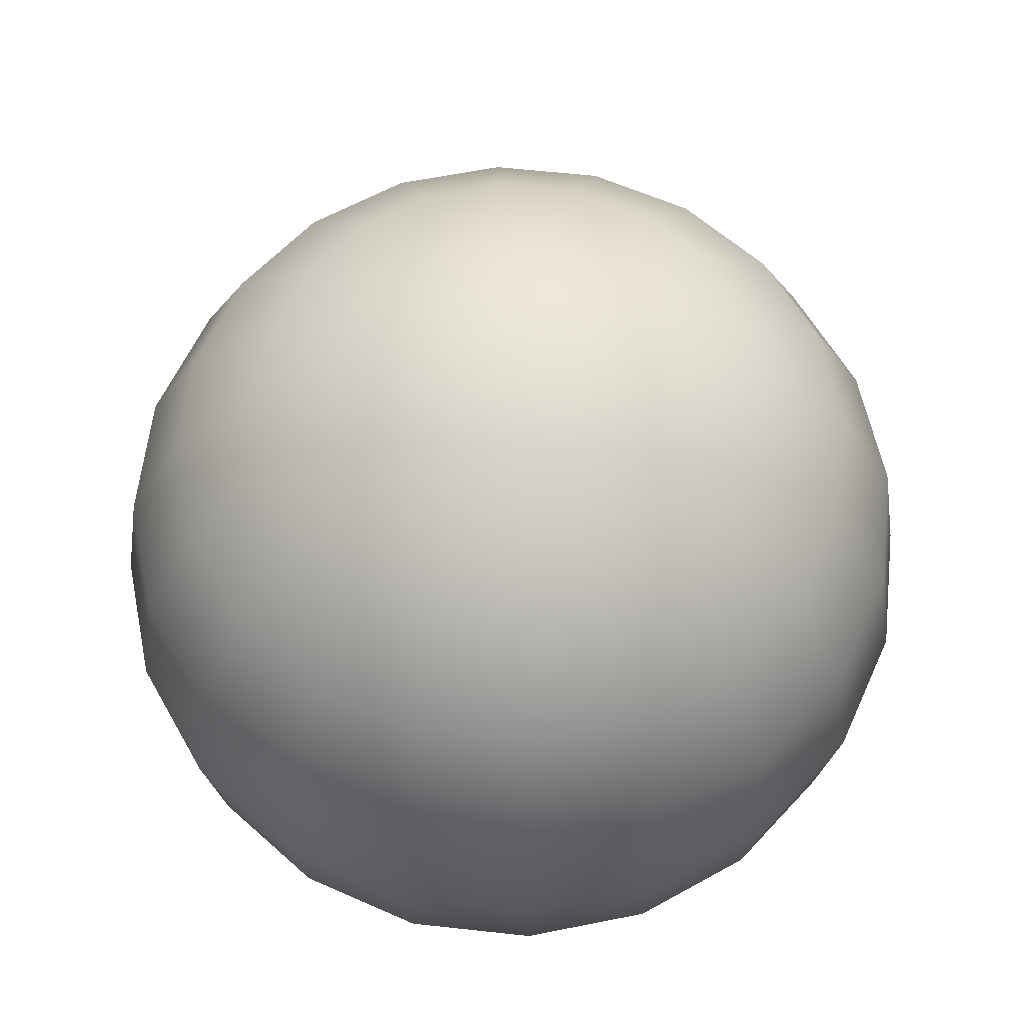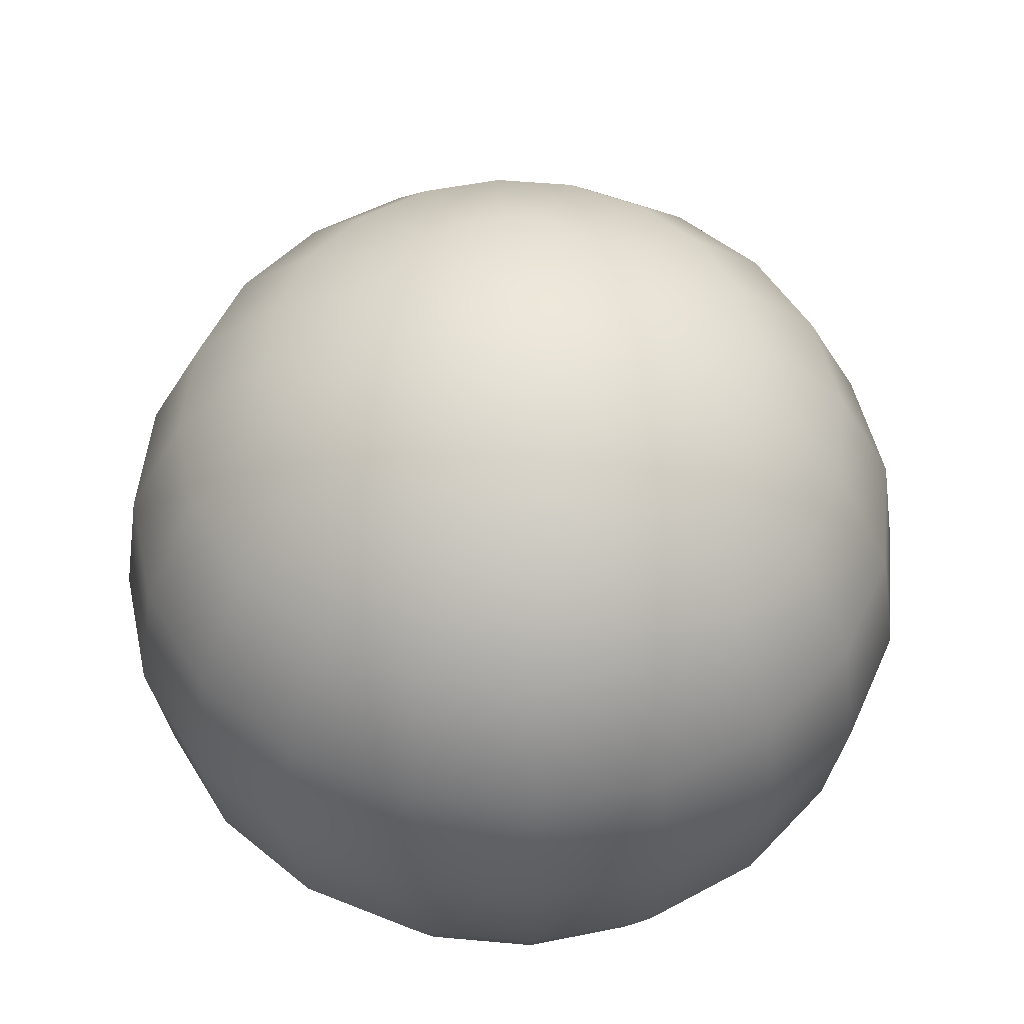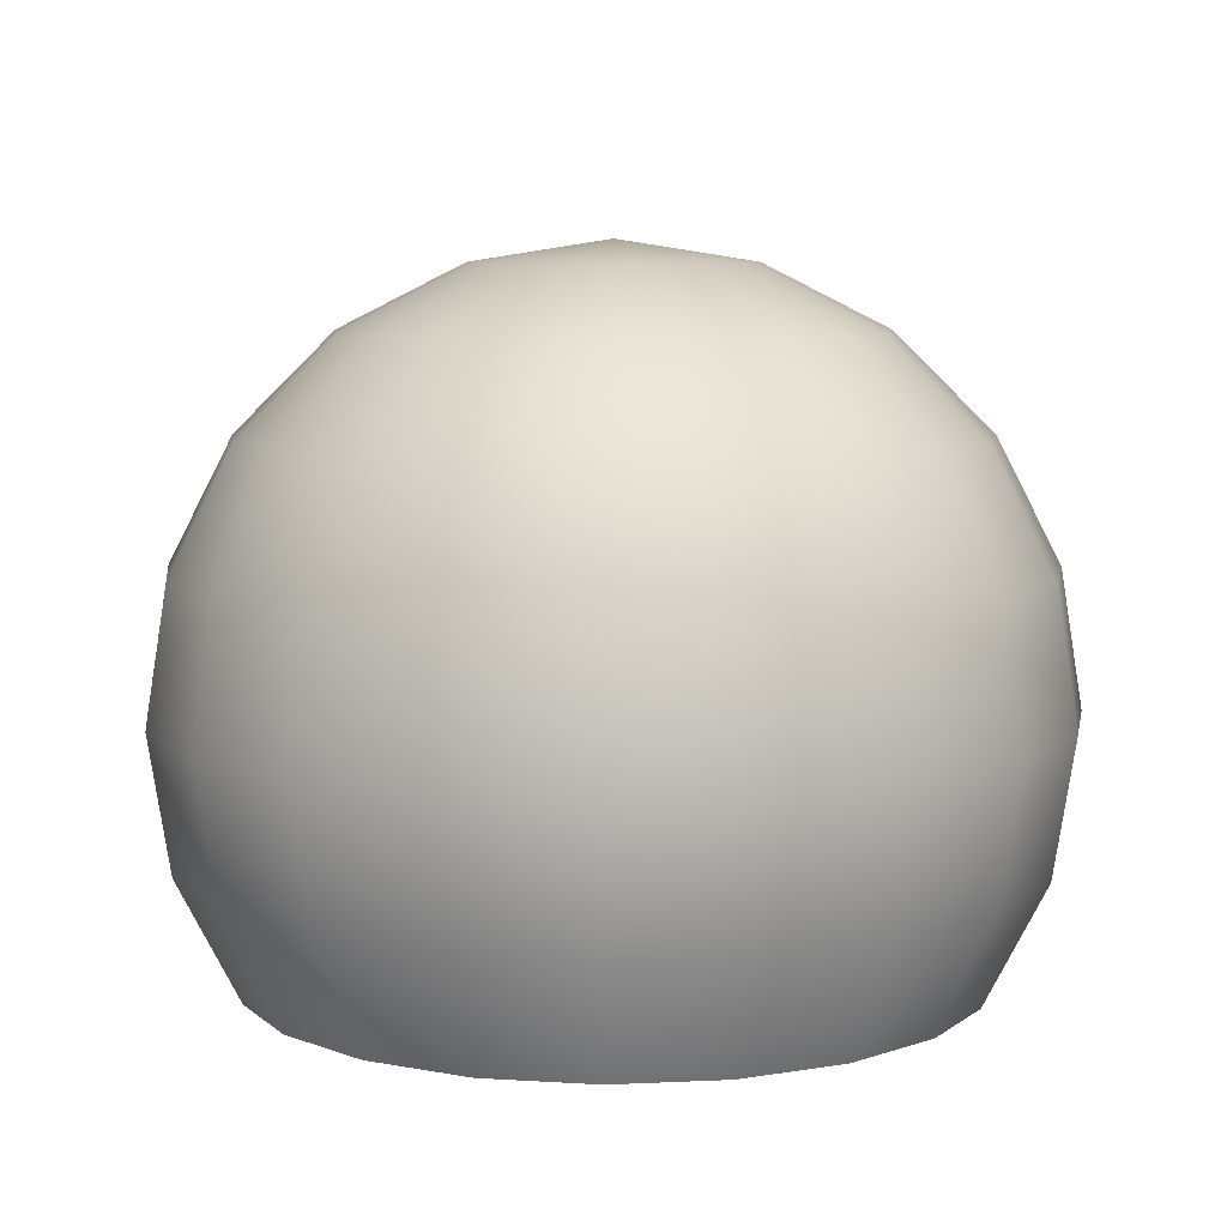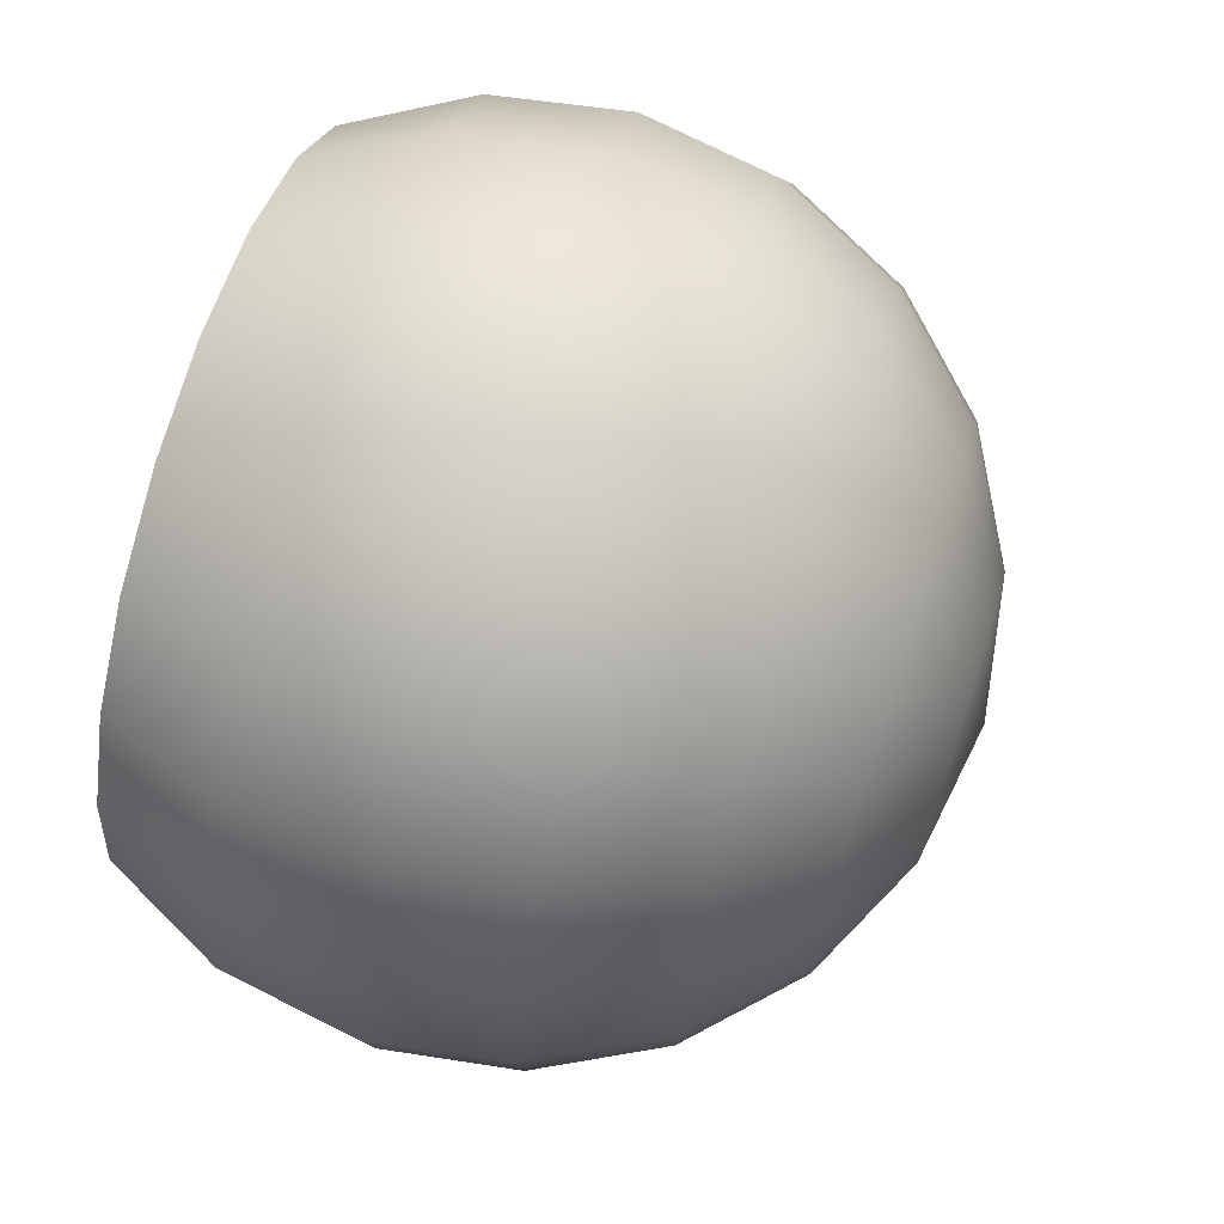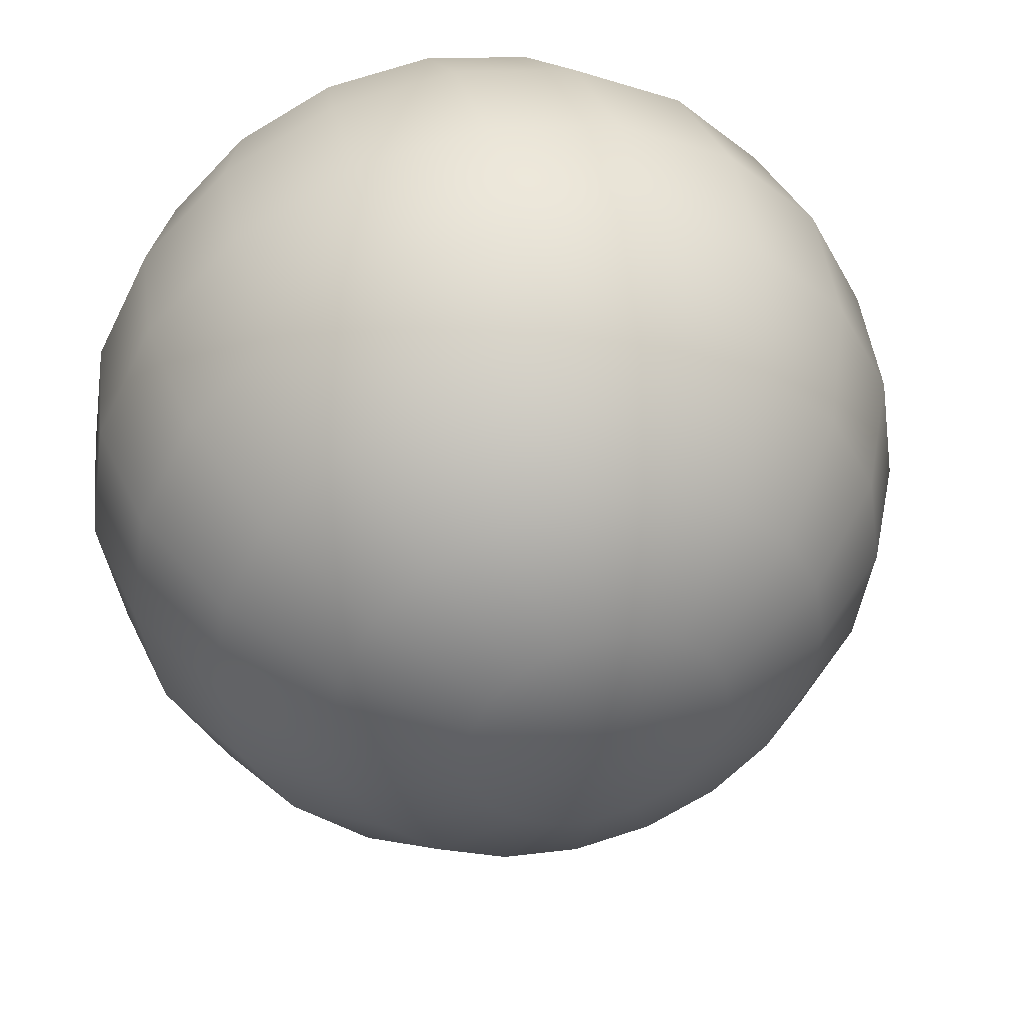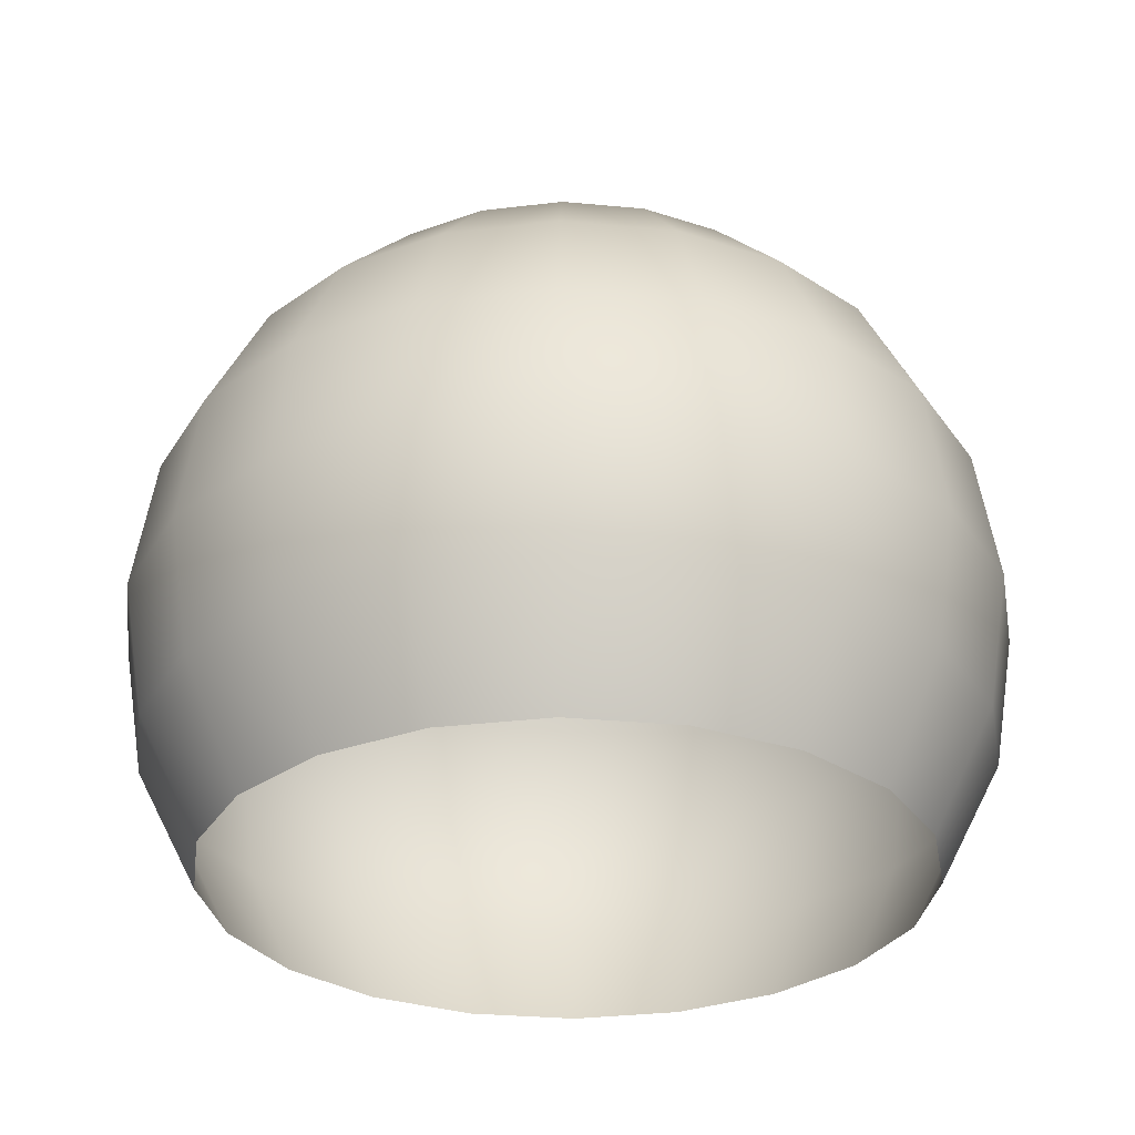
<metadata>
{"format":"obj","ext":"obj","renderer":"f3d","projection":"perspective","resolution":1024,"background":"white","views":[{"elev":60.4,"azim":123.4,"up":"+Y"},{"elev":51.1,"azim":176.6,"up":"+Y"},{"elev":7.6,"azim":37.3,"up":"+Y"},{"elev":69.8,"azim":107.8,"up":"+Z"},{"elev":43.8,"azim":164.8,"up":"+Z"},{"elev":-29.9,"azim":-106.8,"up":"+Y"}]}
</metadata>
<code>
o SimpleSphere02_1_1/SimpleSphere02_1/mesh1/mesh1-geometry#mesh1-geometry
v -0.001927 0.04778 -0.04542
v -0.001927 0.05464 -0.002102
v 0.01146 0.04778 -0.0433
v -0.01531 0.04778 -0.0433
v 0.02354 0.04778 -0.03715
v 0.02354 0.02787 -0.08047
v -0.02739 0.02787 -0.08047
v -0.02739 0.04778 -0.03715
v 0.03312 0.04778 -0.02757
v 0.04651 0.02787 -0.06877
v -0.001927 0.02787 -0.0845
v -0.05036 0.02787 -0.06877
v -0.03698 0.04778 -0.02757
v 0.03927 0.04778 -0.01549
v 0.06474 0.02787 -0.05054
v -0.001927 -0.003147 -0.1155
v 0.06474 -0.003147 -0.09386
v -0.03698 -0.003147 -0.11
v -0.06859 -0.003147 -0.09386
v -0.06859 0.02787 -0.05054
v -0.04313 0.04778 -0.01549
v 0.0414 0.04778 -0.002102
v 0.07644 0.02787 -0.02757
v 0.08983 -0.003147 -0.06877
v 0.03312 -0.003147 -0.11
v -0.09369 -0.003147 -0.06877
v -0.0803 0.02787 -0.02757
v -0.04525 0.04778 -0.002102
v 0.03927 0.04778 0.01129
v 0.1059 -0.003147 -0.03715
v -0.001927 -0.04223 -0.1354
v -0.04313 -0.04223 -0.1289
v 0.03927 -0.04223 -0.1289
v 0.1059 -0.04223 -0.08047
v -0.0803 -0.04223 -0.11
v -0.1098 -0.003147 -0.03715
v -0.08433 0.02787 -0.002102
v -0.04313 0.04778 0.01129
v 0.03312 0.04778 0.02336
v 0.08048 0.02787 -0.002102
v 0.1115 -0.003147 -0.002102
v 0.1249 -0.04223 -0.0433
v 0.07644 -0.04223 -0.11
v -0.1098 -0.04223 -0.08047
v -0.1153 -0.003147 -0.002102
v -0.03698 0.04778 0.02336
v 0.02354 0.04778 0.03295
v 0.07644 0.02787 0.02336
v 0.1314 -0.04223 -0.002102
v -0.001927 -0.08555 -0.1423
v -0.04525 -0.08555 -0.1354
v 0.0414 -0.08555 -0.1354
v 0.08048 -0.08555 -0.1155
v 0.1314 -0.08555 -0.04542
v -0.08433 -0.08555 -0.1155
v -0.1287 -0.04223 -0.0433
v -0.0803 0.02787 0.02336
v -0.02739 0.04778 0.03295
v 0.01146 0.04778 0.0391
v 0.06474 0.02787 0.04633
v 0.1059 -0.003147 0.03295
v 0.1249 -0.04223 0.0391
v 0.1383 -0.08555 -0.002102
v 0.1115 -0.08555 -0.0845
v -0.1153 -0.08555 -0.0845
v -0.1353 -0.04223 -0.002102
v -0.1098 -0.003147 0.03295
v -0.06859 0.02787 0.04633
v -0.01531 0.04778 0.0391
v -0.001927 0.04778 0.04122
v 0.04651 0.02787 0.06456
v 0.1314 -0.08555 0.04122
v 0.03927 -0.1289 -0.1289
v -0.04313 -0.1289 -0.1289
v 0.07644 -0.1289 -0.11
v 0.1059 -0.1289 -0.08047
v 0.1249 -0.1289 -0.0433
v 0.1314 -0.1289 -0.002102
v -0.0803 -0.1289 -0.11
v -0.1098 -0.1289 -0.08047
v -0.1353 -0.08555 -0.04542
v -0.1287 -0.04223 0.0391
v -0.05036 0.02787 0.06456
v 0.02354 0.02787 0.07627
v 0.08983 -0.003147 0.06456
v 0.1115 -0.08555 0.0803
v 0.1249 -0.1289 0.0391
v -0.001927 -0.1289 -0.1354
v -0.1421 -0.08555 -0.002102
v -0.1353 -0.08555 0.04122
v -0.09369 -0.003147 0.06456
v -0.02739 0.02787 0.07627
v -0.001927 0.02787 0.0803
v 0.06474 -0.003147 0.08966
v 0.1059 -0.04223 0.07627
v 0.03312 -0.168 -0.11
v 0.06474 -0.168 -0.09386
v -0.03698 -0.168 -0.11
v -0.06859 -0.168 -0.09386
v 0.08983 -0.168 -0.06877
v 0.1059 -0.168 -0.03715
v 0.1115 -0.168 -0.002102
v 0.1059 -0.168 0.03295
v -0.1287 -0.1289 -0.0433
v -0.1153 -0.08555 0.0803
v -0.1098 -0.04223 0.07627
v -0.06859 -0.003147 0.08966
v -0.001927 -0.003147 0.1113
v 0.03312 -0.003147 0.1058
v 0.07644 -0.04223 0.1058
v 0.1059 -0.1289 0.07627
v -0.001927 -0.168 -0.1155
v 0.08983 -0.168 0.06456
v -0.09369 -0.168 -0.06877
v -0.1353 -0.1289 -0.002102
v -0.1287 -0.1289 0.0391
v -0.0803 -0.04223 0.1058
v -0.03698 -0.003147 0.1058
v 0.03927 -0.04223 0.1247
v 0.08048 -0.08555 0.1113
v -0.1098 -0.168 -0.03715
v -0.1098 -0.1289 0.07627
v -0.04313 -0.04223 0.1247
v -0.001927 -0.04223 0.1312
v 0.0414 -0.08555 0.1312
v 0.07644 -0.1289 0.1058
v -0.1153 -0.168 -0.002102
v -0.08433 -0.08555 0.1113
v -0.09369 -0.168 0.06456
v -0.04525 -0.08555 0.1312
v -0.001927 -0.08555 0.1381
v 0.06474 -0.168 0.08966
v -0.1098 -0.168 0.03295
v -0.0803 -0.1289 0.1058
v 0.03927 -0.1289 0.1247
v -0.06859 -0.168 0.08966
v -0.001927 -0.1289 0.1312
v 0.03312 -0.168 0.1058
v -0.04313 -0.1289 0.1247
v -0.03698 -0.168 0.1058
v -0.001927 -0.168 0.1113
f 1 2 3
f 1 4 2
f 3 2 5
f 6 1 3
f 1 7 4
f 4 8 2
f 5 2 9
f 10 3 5
f 1 6 11
f 3 10 6
f 7 1 11
f 12 4 7
f 4 12 8
f 8 13 2
f 9 2 14
f 15 5 9
f 5 15 10
f 6 16 11
f 17 6 10
f 11 18 7
f 7 19 12
f 20 8 12
f 8 20 13
f 13 21 2
f 14 2 22
f 23 9 14
f 9 23 15
f 24 10 15
f 16 6 25
f 18 11 16
f 6 17 25
f 10 24 17
f 19 7 18
f 26 12 19
f 12 26 20
f 27 13 20
f 13 27 21
f 21 28 2
f 2 29 22
f 22 23 14
f 30 15 23
f 15 30 24
f 25 31 16
f 16 32 18
f 17 33 25
f 34 17 24
f 32 19 18
f 35 26 19
f 36 20 26
f 20 36 27
f 37 21 27
f 21 37 28
f 28 38 2
f 2 39 29
f 29 40 22
f 23 22 40
f 23 41 30
f 42 24 30
f 31 25 33
f 32 16 31
f 33 17 43
f 17 34 43
f 24 42 34
f 19 32 35
f 26 35 44
f 44 36 26
f 45 27 36
f 27 45 37
f 37 38 28
f 2 38 46
f 2 47 39
f 39 48 29
f 40 29 48
f 41 23 40
f 49 30 41
f 30 49 42
f 33 50 31
f 31 51 32
f 43 52 33
f 34 53 43
f 54 34 42
f 51 35 32
f 55 44 35
f 36 44 56
f 56 45 36
f 45 57 37
f 38 37 57
f 57 46 38
f 2 46 58
f 2 59 47
f 47 60 39
f 48 39 60
f 61 40 48
f 40 61 41
f 41 62 49
f 63 42 49
f 50 33 52
f 51 31 50
f 52 43 53
f 53 34 64
f 34 54 64
f 42 63 54
f 35 51 55
f 44 55 65
f 65 56 44
f 45 56 66
f 57 45 67
f 46 57 68
f 68 58 46
f 2 58 69
f 2 70 59
f 59 71 47
f 60 47 71
f 60 61 48
f 62 41 61
f 72 49 62
f 49 72 63
f 73 50 52
f 50 74 51
f 75 52 53
f 76 53 64
f 77 64 54
f 78 54 63
f 51 79 55
f 55 80 65
f 56 65 81
f 81 66 56
f 82 45 66
f 45 82 67
f 67 68 57
f 58 68 83
f 83 69 58
f 2 69 70
f 70 84 59
f 71 59 84
f 71 85 60
f 61 60 85
f 85 62 61
f 62 86 72
f 87 63 72
f 50 73 88
f 52 75 73
f 74 50 88
f 79 51 74
f 53 76 75
f 64 77 76
f 54 78 77
f 63 87 78
f 80 55 79
f 80 81 65
f 66 81 89
f 66 90 82
f 82 91 67
f 68 67 91
f 91 83 68
f 69 83 92
f 92 70 69
f 84 70 93
f 84 94 71
f 85 71 94
f 62 85 95
f 86 62 95
f 86 87 72
f 96 88 73
f 97 73 75
f 88 98 74
f 74 99 79
f 100 75 76
f 101 76 77
f 102 77 78
f 103 78 87
f 99 80 79
f 81 80 104
f 104 89 81
f 90 66 89
f 105 82 90
f 91 82 106
f 83 91 107
f 107 92 83
f 70 92 93
f 108 84 93
f 94 84 109
f 110 85 94
f 85 110 95
f 110 86 95
f 87 86 111
f 88 96 112
f 73 97 96
f 75 100 97
f 98 88 112
f 99 74 98
f 76 101 100
f 77 102 101
f 78 103 102
f 87 113 103
f 80 99 114
f 114 104 80
f 89 104 115
f 115 90 89
f 82 105 106
f 116 105 90
f 117 91 106
f 91 117 107
f 92 107 118
f 92 108 93
f 84 108 109
f 119 94 109
f 94 119 110
f 86 110 120
f 120 111 86
f 113 87 111
f 104 114 121
f 121 115 104
f 90 115 116
f 105 117 106
f 105 116 122
f 123 107 117
f 107 123 118
f 108 92 118
f 124 109 108
f 109 124 119
f 125 110 119
f 110 125 120
f 111 120 126
f 126 113 111
f 115 121 127
f 127 116 115
f 117 105 128
f 116 129 122
f 122 128 105
f 117 130 123
f 123 108 118
f 108 123 124
f 131 119 124
f 119 131 125
f 125 126 120
f 113 126 132
f 116 127 133
f 130 117 128
f 129 116 133
f 129 134 122
f 128 122 134
f 131 123 130
f 123 131 124
f 131 135 125
f 126 125 135
f 135 132 126
f 134 130 128
f 134 129 136
f 130 137 131
f 135 131 137
f 132 135 138
f 130 134 139
f 136 139 134
f 137 130 139
f 137 138 135
f 139 136 140
f 140 137 139
f 138 137 141
f 137 140 141
f 3 2 1
f 2 4 1
f 5 2 3
f 3 1 6
f 4 7 1
f 2 8 4
f 9 2 5
f 5 3 10
f 11 6 1
f 6 10 3
f 11 1 7
f 7 4 12
f 8 12 4
f 2 13 8
f 14 2 9
f 9 5 15
f 10 15 5
f 11 16 6
f 10 6 17
f 7 18 11
f 12 19 7
f 12 8 20
f 13 20 8
f 2 21 13
f 22 2 14
f 14 9 23
f 15 23 9
f 15 10 24
f 25 6 16
f 16 11 18
f 25 17 6
f 17 24 10
f 18 7 19
f 19 12 26
f 20 26 12
f 20 13 27
f 21 27 13
f 2 28 21
f 22 29 2
f 14 23 22
f 23 15 30
f 24 30 15
f 16 31 25
f 18 32 16
f 25 33 17
f 24 17 34
f 18 19 32
f 19 26 35
f 26 20 36
f 27 36 20
f 27 21 37
f 28 37 21
f 2 38 28
f 29 39 2
f 22 40 29
f 40 22 23
f 30 41 23
f 30 24 42
f 33 25 31
f 31 16 32
f 43 17 33
f 43 34 17
f 34 42 24
f 35 32 19
f 44 35 26
f 26 36 44
f 36 27 45
f 37 45 27
f 28 38 37
f 46 38 2
f 39 47 2
f 29 48 39
f 48 29 40
f 40 23 41
f 41 30 49
f 42 49 30
f 31 50 33
f 32 51 31
f 33 52 43
f 43 53 34
f 42 34 54
f 32 35 51
f 35 44 55
f 56 44 36
f 36 45 56
f 37 57 45
f 57 37 38
f 38 46 57
f 58 46 2
f 47 59 2
f 39 60 47
f 60 39 48
f 48 40 61
f 41 61 40
f 49 62 41
f 49 42 63
f 52 33 50
f 50 31 51
f 53 43 52
f 64 34 53
f 64 54 34
f 54 63 42
f 55 51 35
f 65 55 44
f 44 56 65
f 66 56 45
f 67 45 57
f 68 57 46
f 46 58 68
f 69 58 2
f 59 70 2
f 47 71 59
f 71 47 60
f 48 61 60
f 61 41 62
f 62 49 72
f 63 72 49
f 52 50 73
f 51 74 50
f 53 52 75
f 64 53 76
f 54 64 77
f 63 54 78
f 55 79 51
f 65 80 55
f 81 65 56
f 56 66 81
f 66 45 82
f 67 82 45
f 57 68 67
f 83 68 58
f 58 69 83
f 70 69 2
f 59 84 70
f 84 59 71
f 60 85 71
f 85 60 61
f 61 62 85
f 72 86 62
f 72 63 87
f 88 73 50
f 73 75 52
f 88 50 74
f 74 51 79
f 75 76 53
f 76 77 64
f 77 78 54
f 78 87 63
f 79 55 80
f 65 81 80
f 89 81 66
f 82 90 66
f 67 91 82
f 91 67 68
f 68 83 91
f 92 83 69
f 69 70 92
f 93 70 84
f 71 94 84
f 94 71 85
f 95 85 62
f 95 62 86
f 72 87 86
f 73 88 96
f 75 73 97
f 74 98 88
f 79 99 74
f 76 75 100
f 77 76 101
f 78 77 102
f 87 78 103
f 79 80 99
f 104 80 81
f 81 89 104
f 89 66 90
f 90 82 105
f 106 82 91
f 107 91 83
f 83 92 107
f 93 92 70
f 93 84 108
f 109 84 94
f 94 85 110
f 95 110 85
f 95 86 110
f 111 86 87
f 112 96 88
f 96 97 73
f 97 100 75
f 112 88 98
f 98 74 99
f 100 101 76
f 101 102 77
f 102 103 78
f 103 113 87
f 114 99 80
f 80 104 114
f 115 104 89
f 89 90 115
f 106 105 82
f 90 105 116
f 106 91 117
f 107 117 91
f 118 107 92
f 93 108 92
f 109 108 84
f 109 94 119
f 110 119 94
f 120 110 86
f 86 111 120
f 111 87 113
f 121 114 104
f 104 115 121
f 116 115 90
f 106 117 105
f 122 116 105
f 117 107 123
f 118 123 107
f 118 92 108
f 108 109 124
f 119 124 109
f 119 110 125
f 120 125 110
f 126 120 111
f 111 113 126
f 127 121 115
f 115 116 127
f 128 105 117
f 122 129 116
f 105 128 122
f 123 130 117
f 118 108 123
f 124 123 108
f 124 119 131
f 125 131 119
f 120 126 125
f 132 126 113
f 133 127 116
f 128 117 130
f 133 116 129
f 122 134 129
f 134 122 128
f 130 123 131
f 124 131 123
f 125 135 131
f 135 125 126
f 126 132 135
f 128 130 134
f 136 129 134
f 131 137 130
f 137 131 135
f 138 135 132
f 139 134 130
f 134 139 136
f 139 130 137
f 135 138 137
f 140 136 139
f 139 137 140
f 141 137 138
f 141 140 137

</code>
